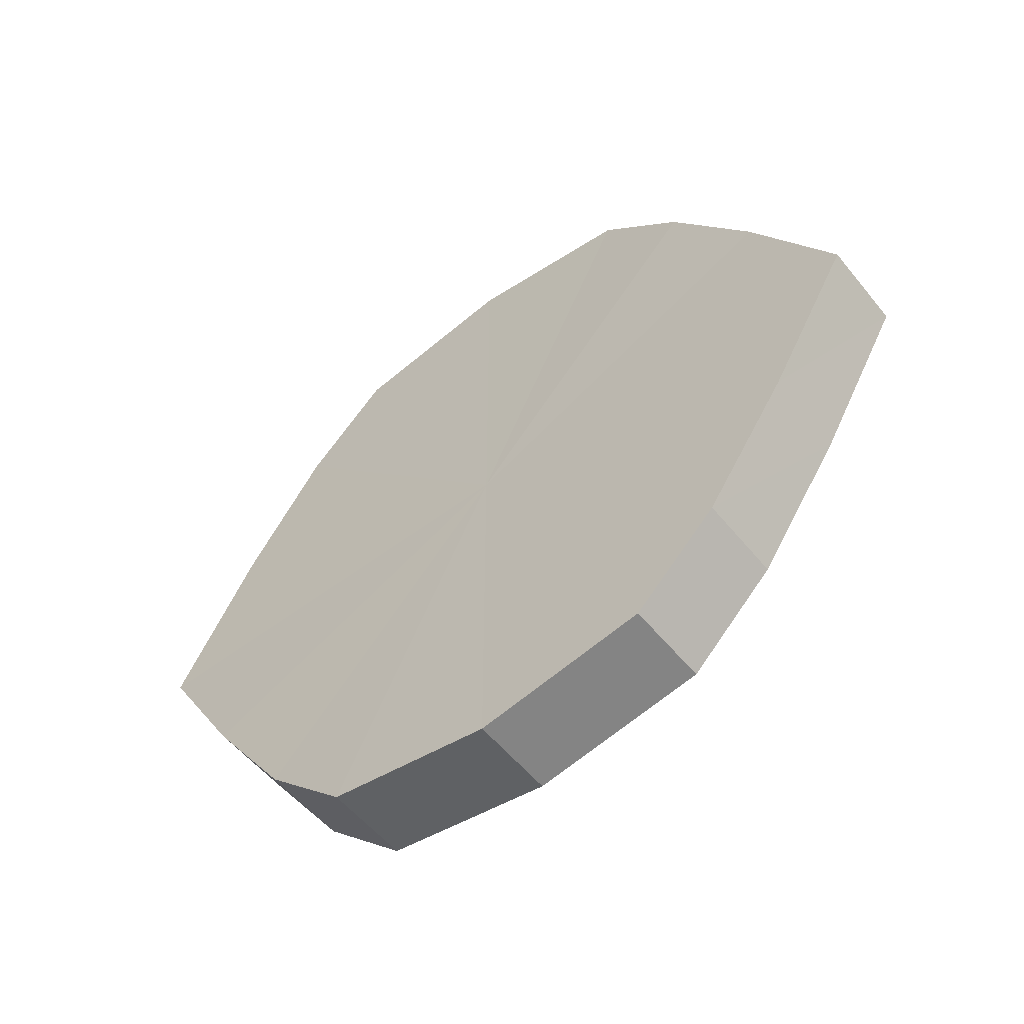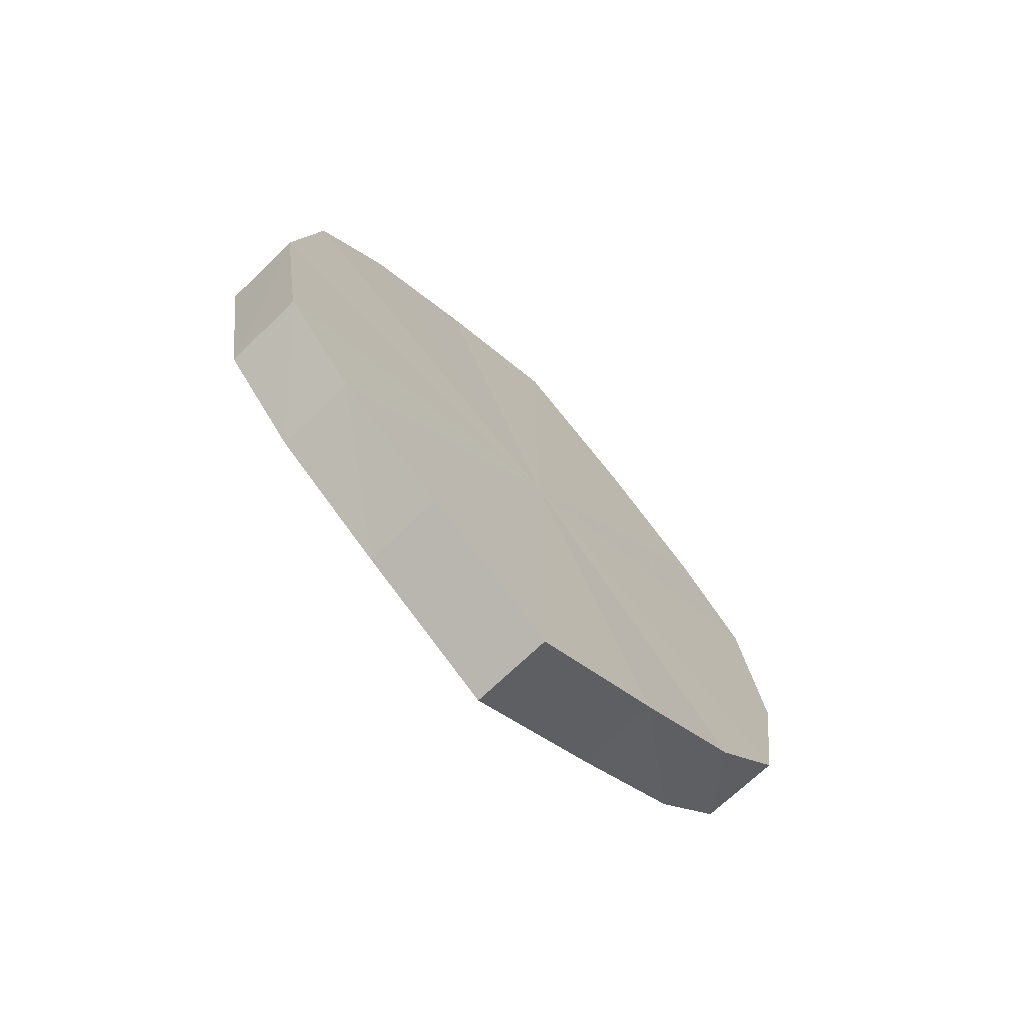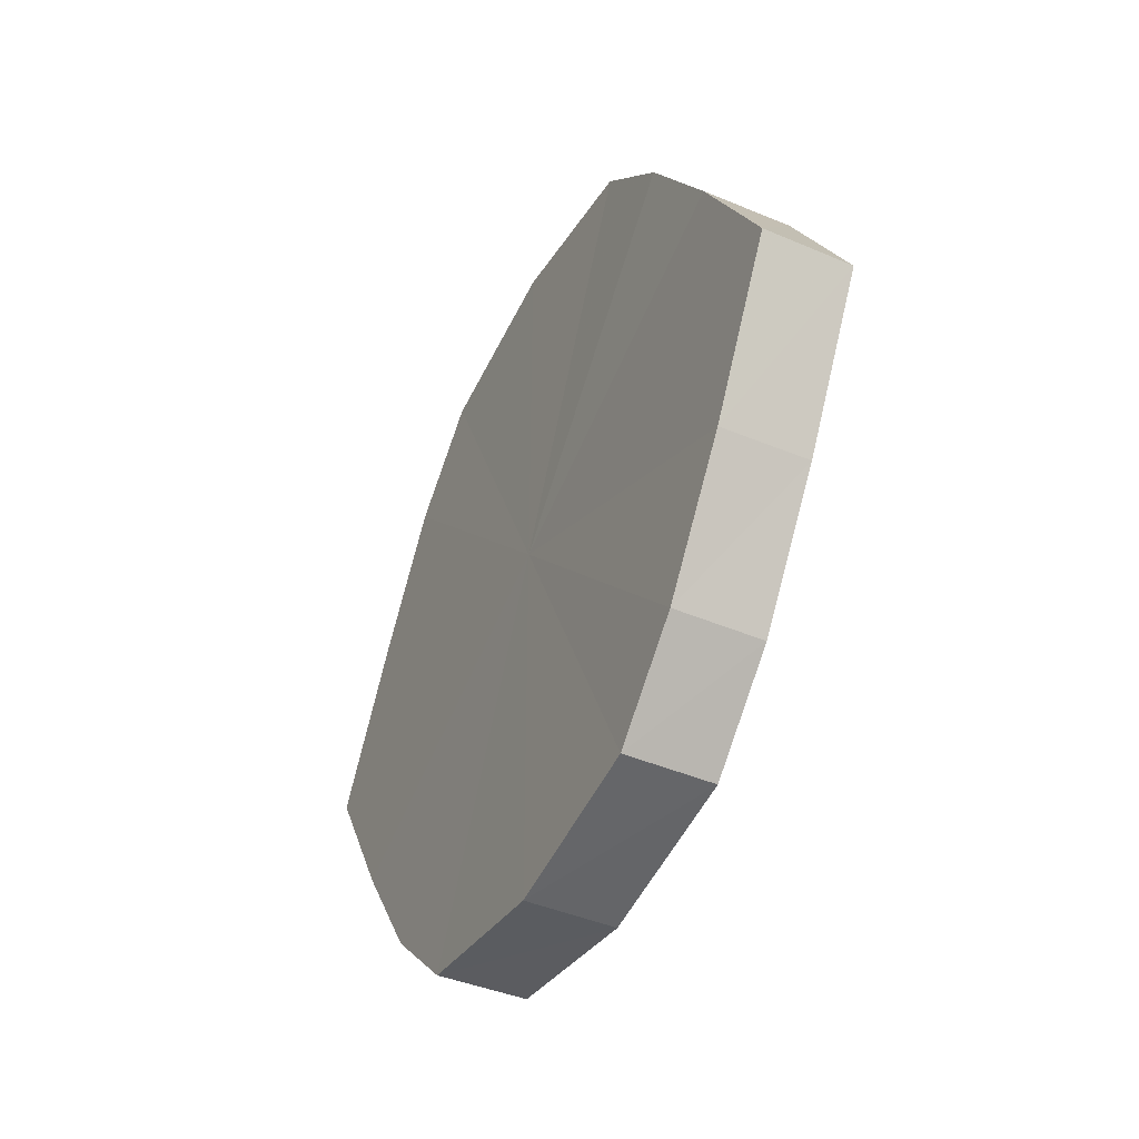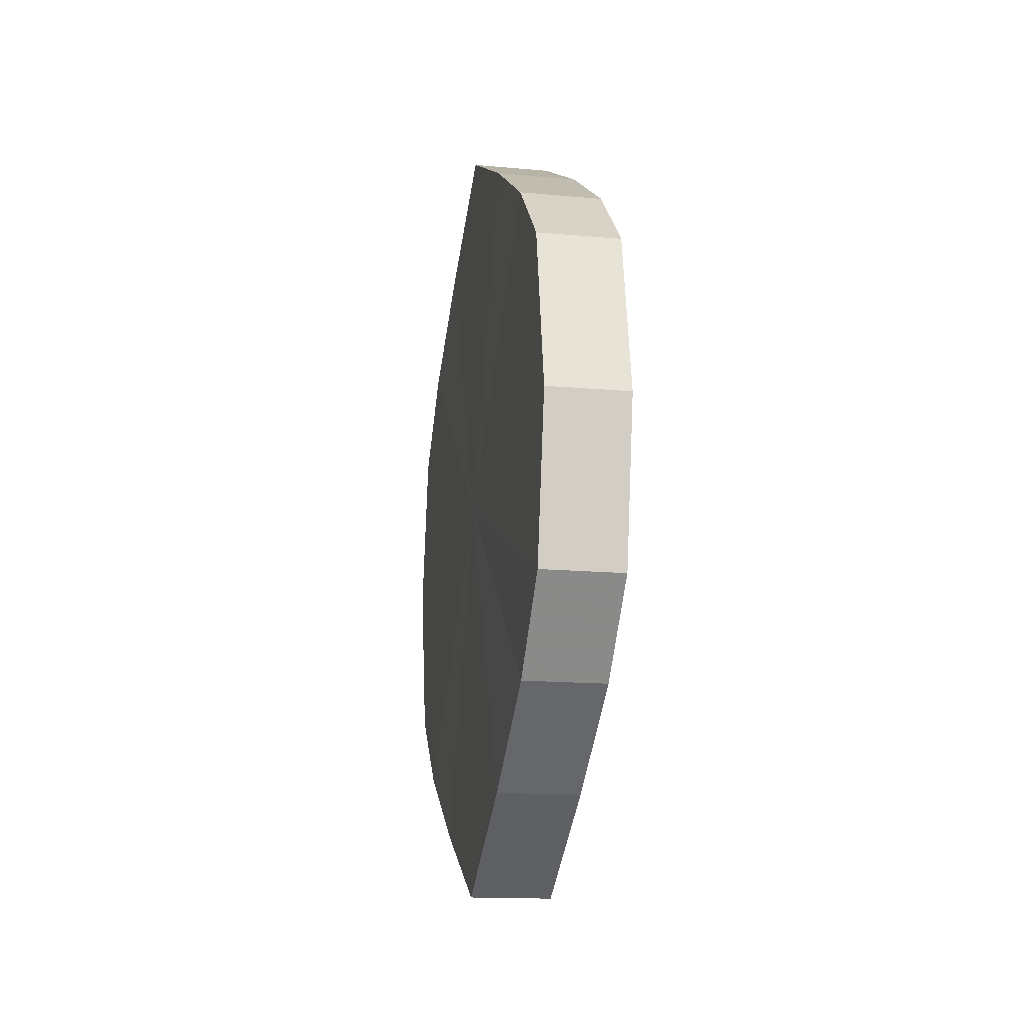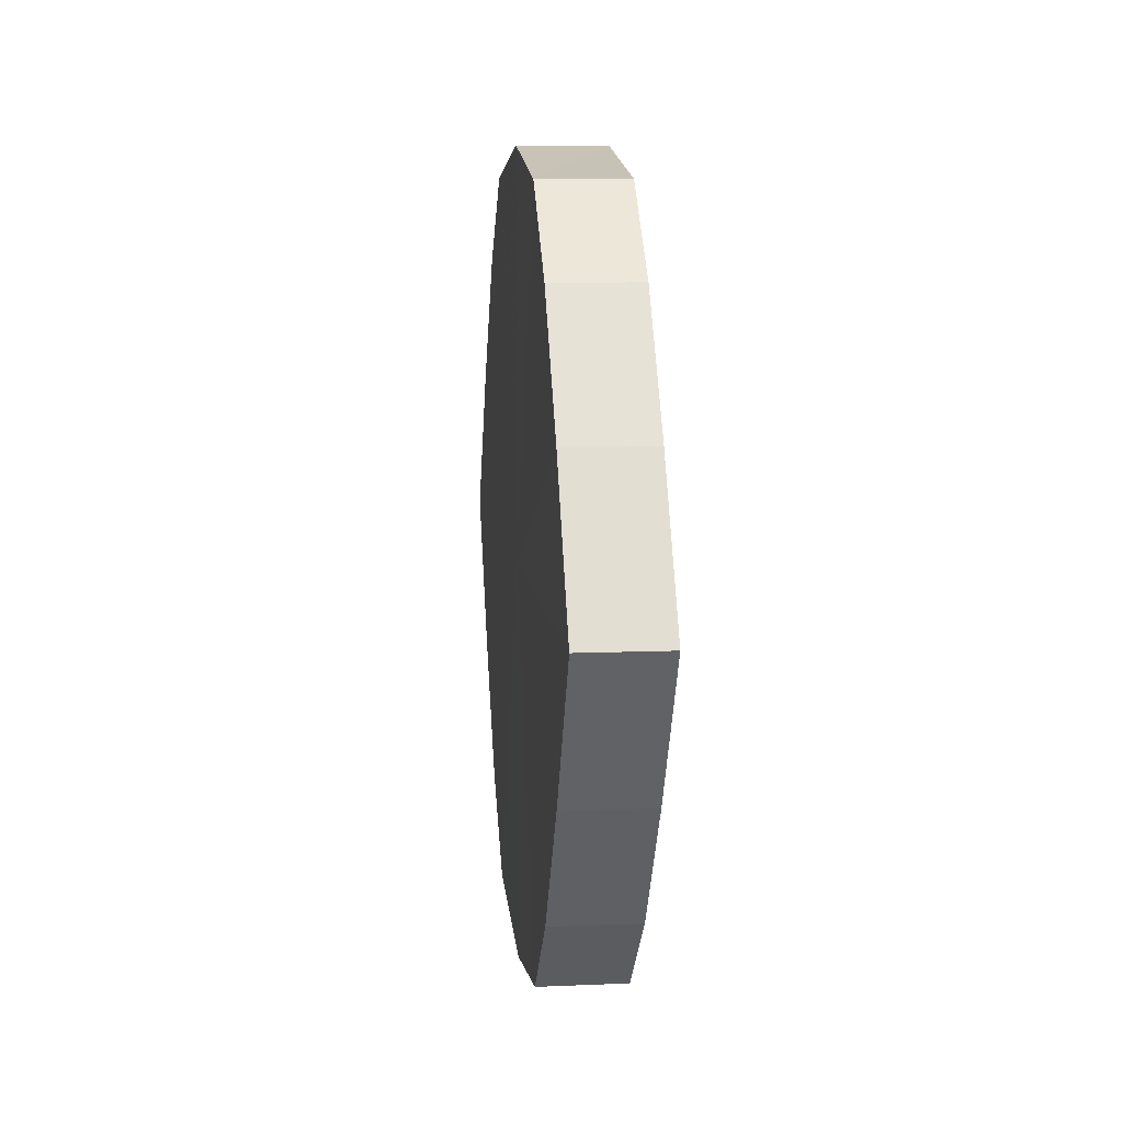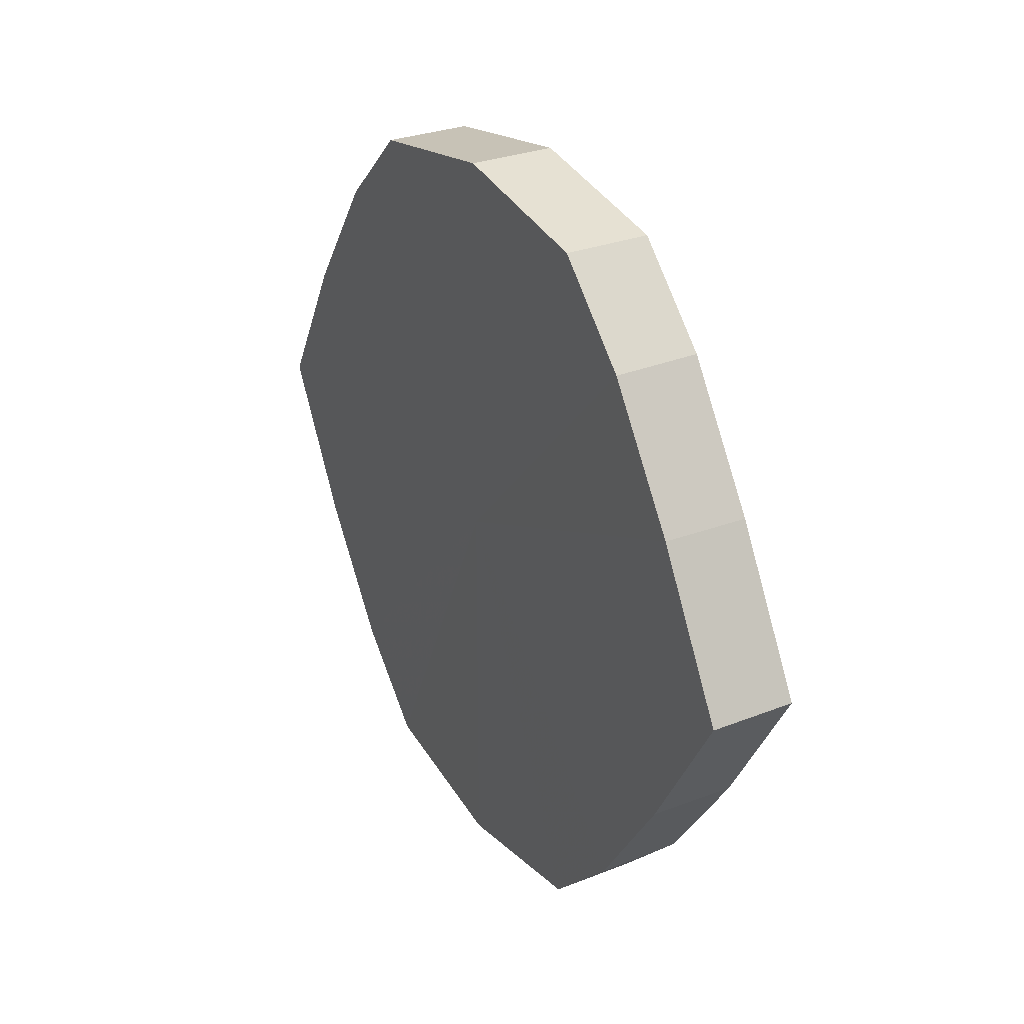
<metadata>
{"format":"obj","ext":"obj","renderer":"f3d","projection":"perspective","resolution":1024,"background":"white","views":[{"elev":-55.3,"azim":128.3,"up":"+Z"},{"elev":-70.2,"azim":44.0,"up":"+Y"},{"elev":-42.9,"azim":153.2,"up":"+Z"},{"elev":-17.8,"azim":-10.9,"up":"+Y"},{"elev":9.3,"azim":173.5,"up":"+Z"},{"elev":29.1,"azim":-29.8,"up":"+Z"}]}
</metadata>
<code>
o 3342
v 2253 1888 8.04
v 2253 1888 8.036
v 2253 1888 8.04
v 2253 1888 8.026
v 2253 1888 8.036
v 2253 1888 8.036
v 2253 1888 8.036
v 2253 1888 8.012
v 2253 1888 8.026
v 2253 1888 8.026
v 2253 1888 8.026
v 2253 1888 7.995
v 2253 1888 8.012
v 2253 1888 8.012
v 2253 1888 8.012
v 2253 1888 7.977
v 2253 1888 7.995
v 2253 1888 7.995
v 2253 1888 7.995
v 2253 1888 7.963
v 2253 1888 7.977
v 2253 1888 7.977
v 2253 1888 7.977
v 2253 1888 7.953
v 2253 1888 7.963
v 2253 1888 7.963
v 2253 1888 7.963
v 2253 1888 7.95
v 2253 1888 7.953
v 2253 1888 7.953
v 2253 1888 7.953
v 2253 1888 7.95
v 2253 1888 8.04
v 2253 1888 8.036
v 2253 1888 8.036
v 2253 1888 8.026
v 2253 1888 8.026
v 2253 1888 8.036
v 2253 1888 8.04
v 2253 1888 8.026
v 2253 1888 8.036
v 2253 1888 8.012
v 2253 1888 8.012
v 2253 1888 8.012
v 2253 1888 8.026
v 2253 1888 7.995
v 2253 1888 8.012
v 2253 1888 7.995
v 2253 1888 7.995
v 2253 1888 7.977
v 2253 1888 7.995
v 2253 1888 7.963
v 2253 1888 7.977
v 2253 1888 7.977
v 2253 1888 7.977
v 2253 1888 7.953
v 2253 1888 7.963
v 2253 1888 7.95
v 2253 1888 7.953
v 2253 1888 7.963
v 2253 1888 7.963
v 2253 1888 7.953
v 2253 1888 7.95
v 2253 1888 7.953
v 2253 1888 7.995
v 2253 1888 8.036
v 2253 1888 8.04
v 2253 1888 8.026
v 2253 1888 8.036
v 2253 1888 8.012
v 2253 1888 8.026
v 2253 1888 7.995
v 2253 1888 8.012
v 2253 1888 7.977
v 2253 1888 7.995
v 2253 1888 7.963
v 2253 1888 7.977
v 2253 1888 7.953
v 2253 1888 7.963
v 2253 1888 7.95
v 2253 1888 7.953
v 2253 1888 7.995
v 2253 1888 8.04
v 2253 1888 8.036
v 2253 1888 8.036
v 2253 1888 8.026
v 2253 1888 8.026
v 2253 1888 8.012
v 2253 1888 8.012
v 2253 1888 7.995
v 2253 1888 7.995
v 2253 1888 7.977
v 2253 1888 7.977
v 2253 1888 7.963
v 2253 1888 7.963
v 2253 1888 7.953
v 2253 1888 7.953
v 2253 1888 7.95
f 1 2 3
f 2 4 5
f 6 1 7
f 4 8 9
f 10 6 11
f 8 12 13
f 14 10 15
f 12 16 17
f 18 14 19
f 16 20 21
f 22 18 23
f 20 24 25
f 26 22 27
f 24 28 29
f 30 26 31
f 28 30 32
f 33 34 35
f 35 36 37
f 38 39 33
f 40 41 38
f 37 42 43
f 44 45 40
f 46 47 44
f 43 48 49
f 50 51 46
f 52 53 50
f 49 54 55
f 56 57 52
f 58 59 56
f 55 60 61
f 62 63 58
f 61 64 62
f 65 66 67
f 65 68 66
f 65 67 69
f 65 70 68
f 65 69 71
f 65 72 70
f 65 71 73
f 65 74 72
f 65 73 75
f 65 76 74
f 65 75 77
f 65 78 76
f 65 77 79
f 65 80 78
f 65 79 81
f 65 81 80
f 82 83 84
f 82 85 83
f 82 84 86
f 82 87 85
f 82 86 88
f 82 89 87
f 82 88 90
f 82 91 89
f 82 90 92
f 82 93 91
f 82 92 94
f 82 95 93
f 82 94 96
f 82 97 95
f 82 96 98
f 82 98 97

</code>
